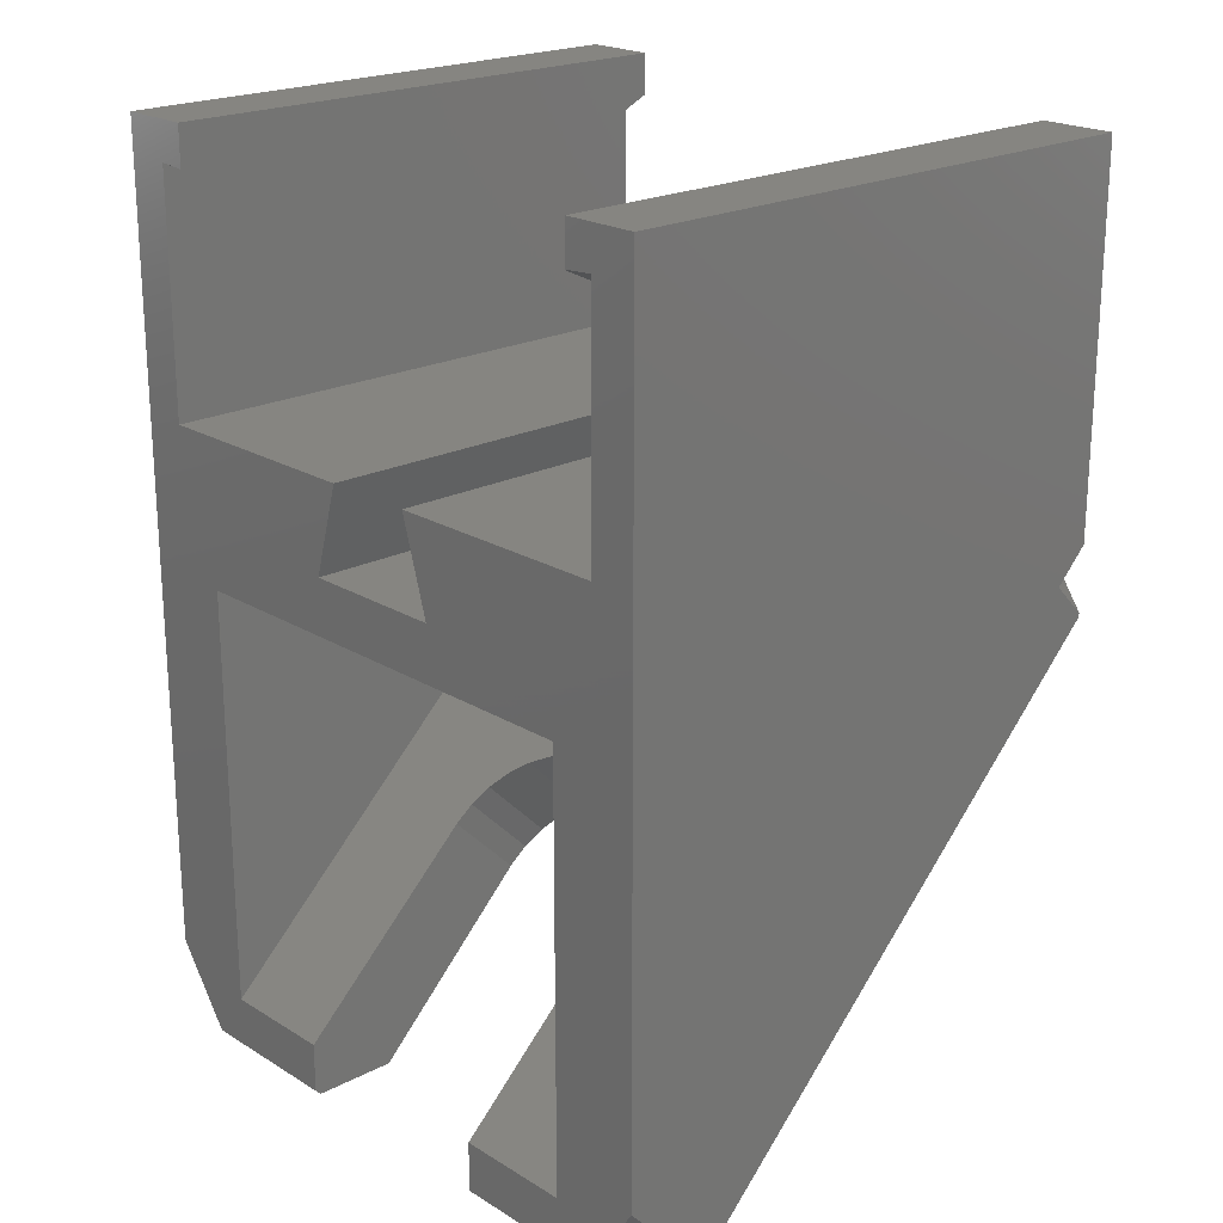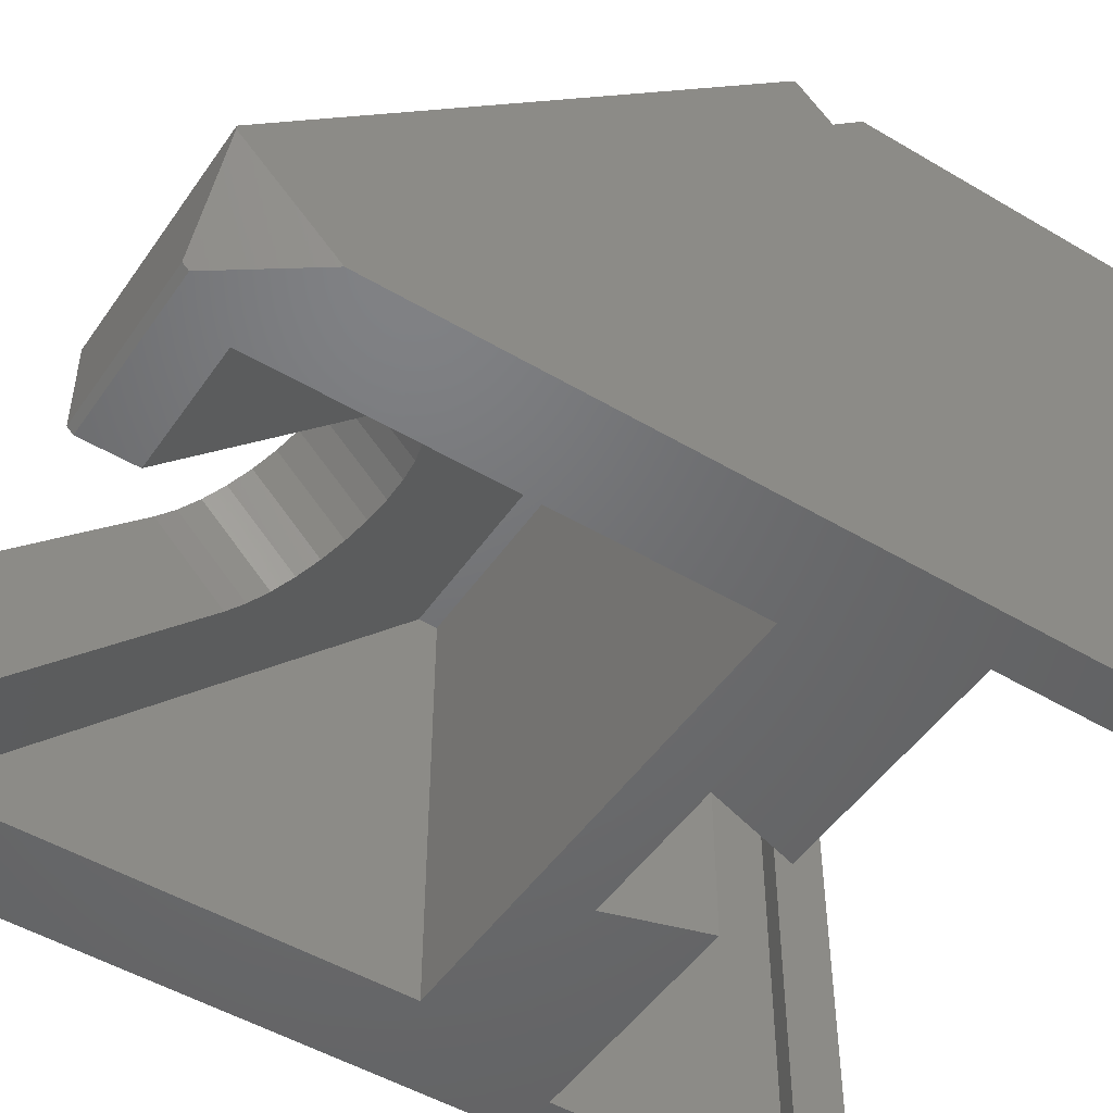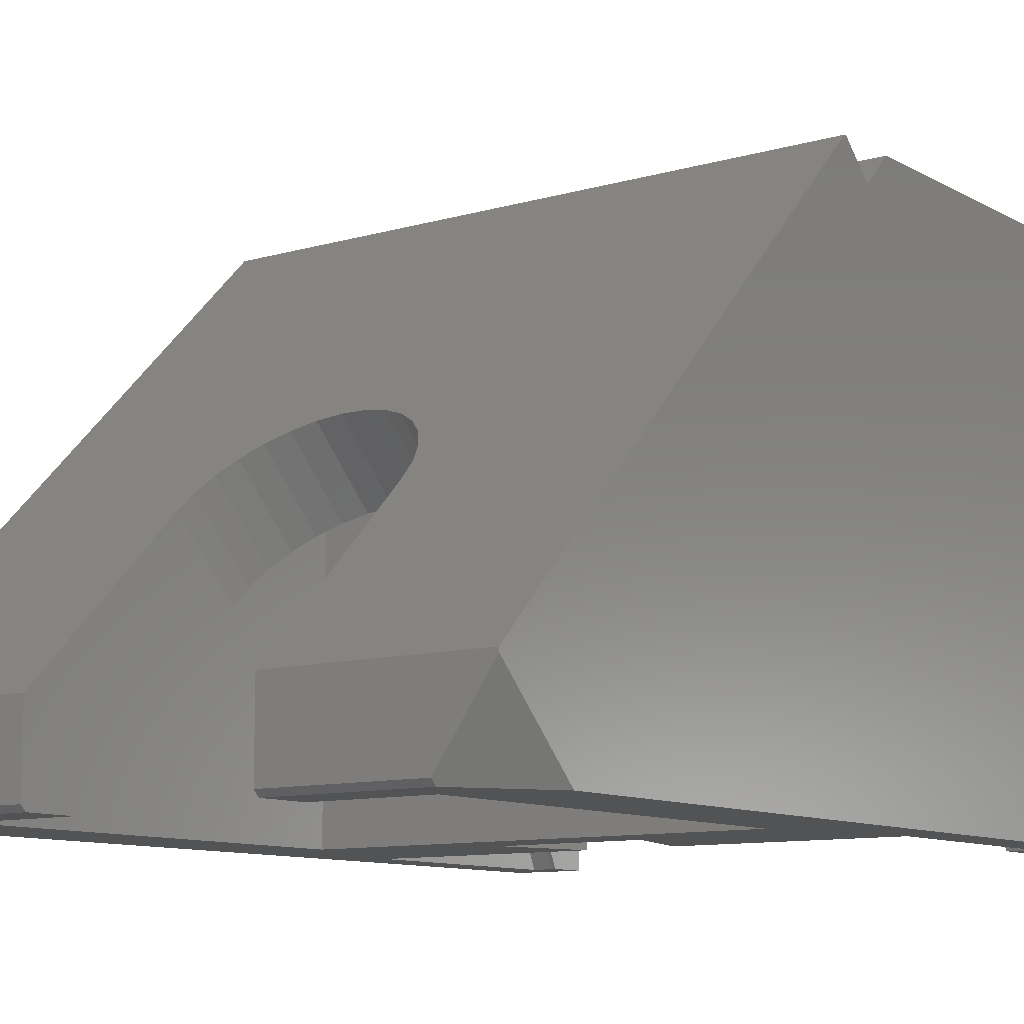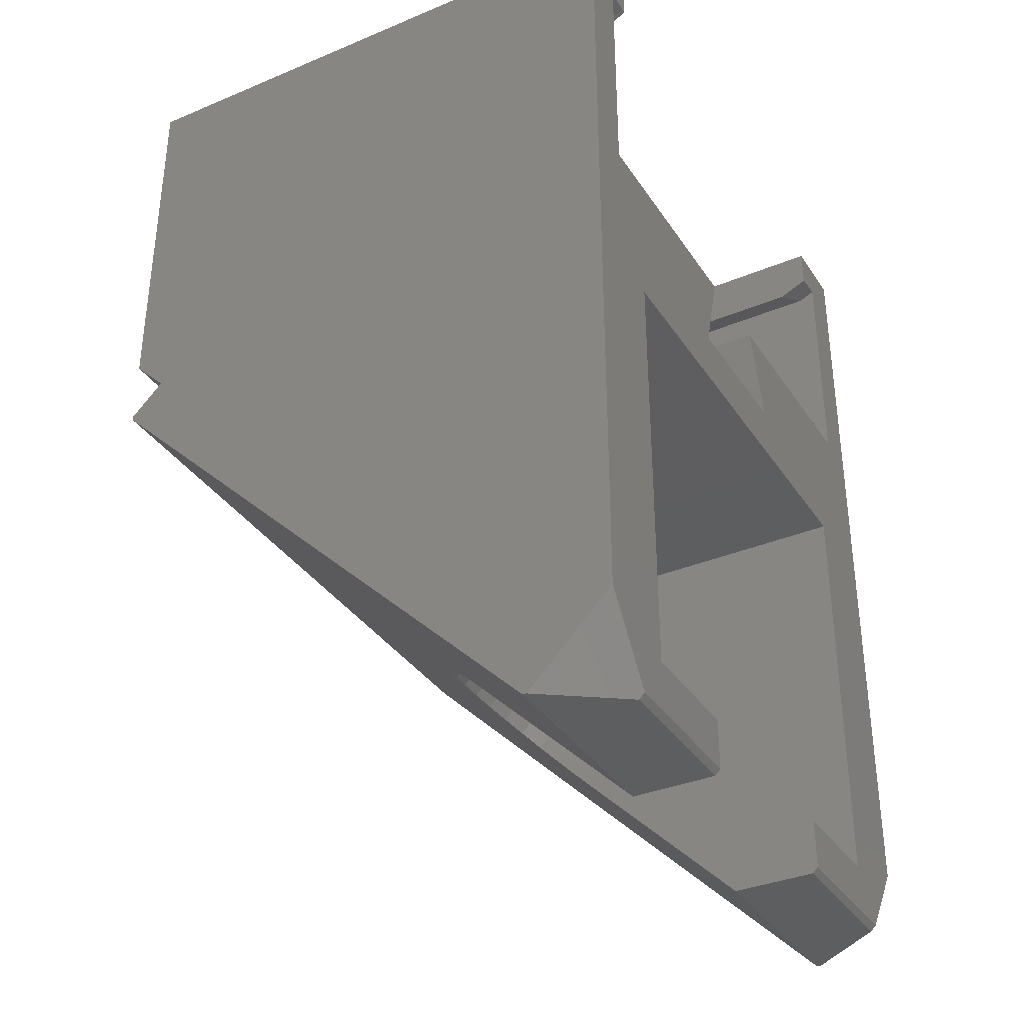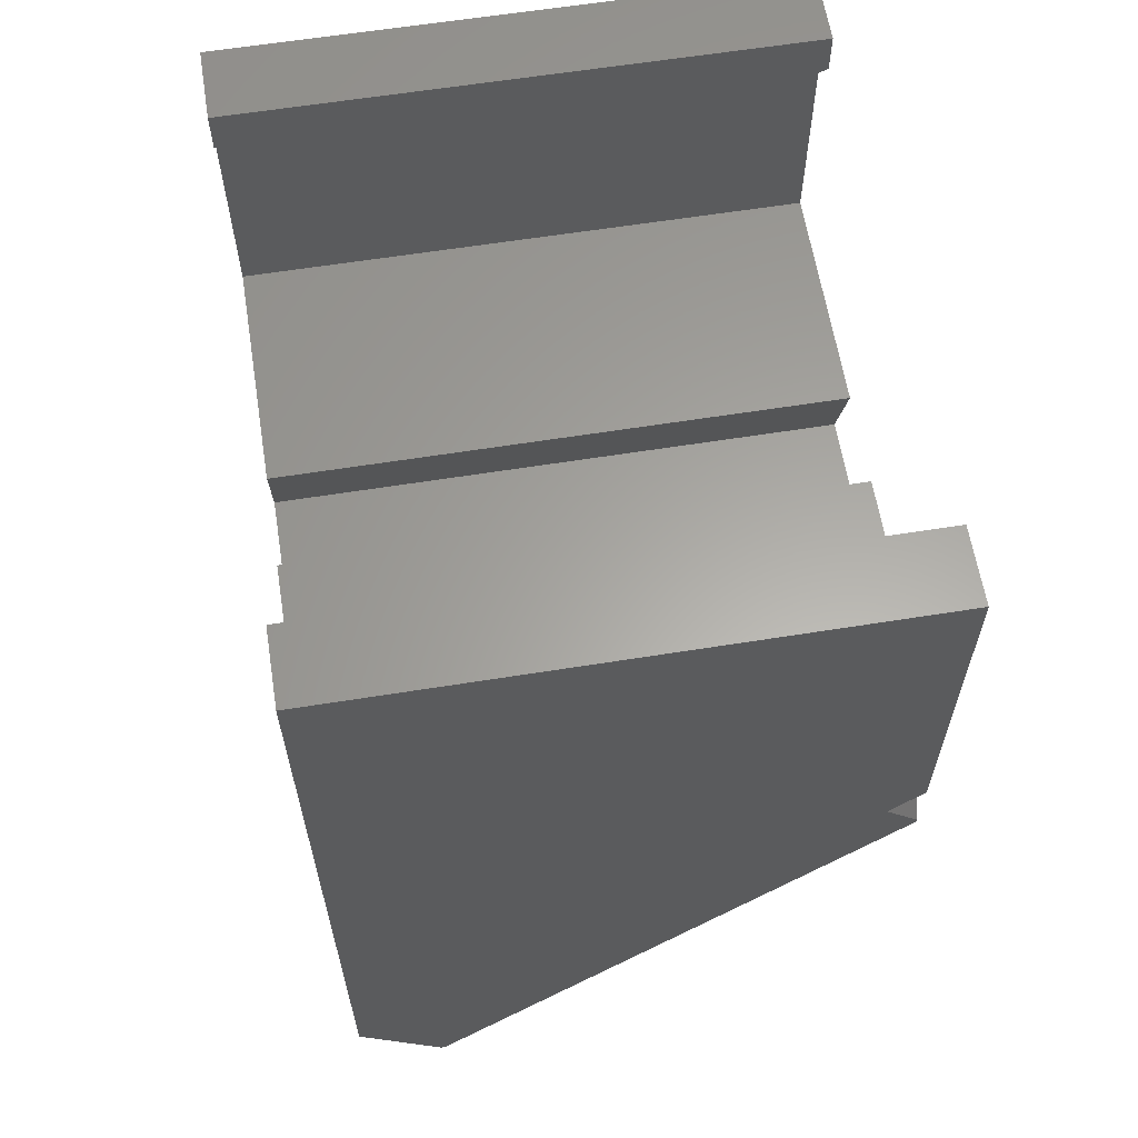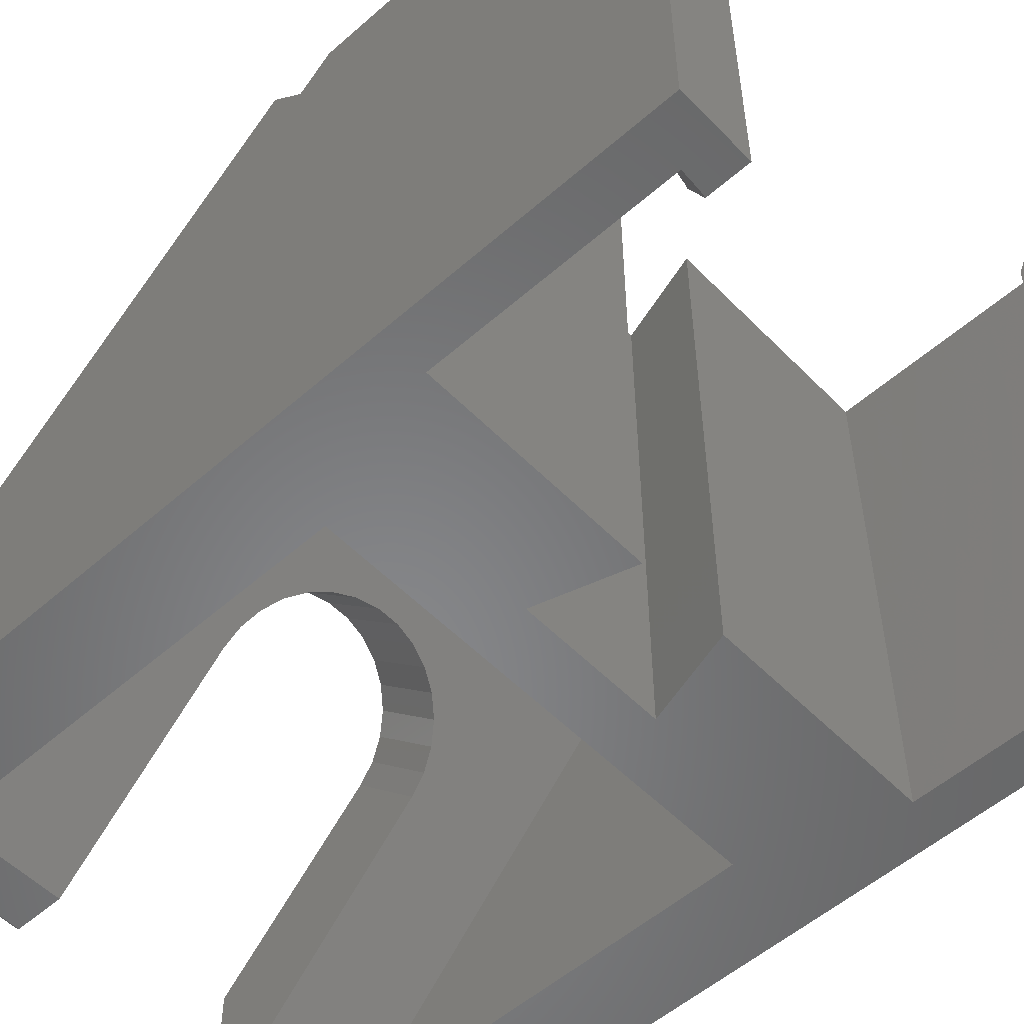
<metadata>
{"format":"stl","ext":"stl","renderer":"f3d","projection":"perspective","resolution":1024,"background":"white","views":[{"elev":21.1,"azim":-132.8,"up":"+Y"},{"elev":-49.4,"azim":56.7,"up":"+Z"},{"elev":-10.3,"azim":36.4,"up":"+Z"},{"elev":-35.2,"azim":119.0,"up":"+Y"},{"elev":61.9,"azim":-99.2,"up":"+Y"},{"elev":-54.1,"azim":133.0,"up":"+Z"}]}
</metadata>
<code>
# stl→obj: 142 verts, 280 faces
v -14.5 -48.7 -15
v -6.15 -49 -14.7
v -14.5 -49 -14.7
v -6.15 -48.7 -15
v 6.15 -48.7 -15
v 14.5 -49 -14.7
v 6.15 -49 -14.7
v 14.5 -48.7 -15
v -17.5 -44.46 -15
v -17.5 -49 -10.46
v 17.5 -49 -10.46
v 17.5 -44.46 -15
v -17.5 -23.75 15
v -0.6429 -36.05 2.699
v 17.5 -23.75 15
v -1.9 -36.24 2.51
v -3.075 -36.61 2.14
v -4.115 -37.14 1.606
v -4.975 -37.82 0.9305
v -5.618 -38.61 0.1431
v -6.007 -39.45 -0.7018
v -6.016 -39.47 -0.7215
v -17.5 -49 -10.25
v -6.15 -40.37 -1.626
v -6.15 -49 -10.25
v 0.6429 -36.05 2.699
v 1.9 -36.24 2.51
v 3.075 -36.61 2.14
v 4.115 -37.14 1.606
v 4.975 -37.82 0.9305
v 5.618 -38.61 0.1431
v 6.007 -39.45 -0.7018
v 6.016 -39.47 -0.7215
v 17.5 -49 -10.25
v 6.15 -40.37 -1.626
v 6.15 -49 -10.25
v -17.5 -21.77 13.23
v -17.5 -23.54 15
v -14.99 -20 15
v -17.5 0 15
v -17.5 0 -15
v -17.5 -20 15
v 17.5 -21.77 13.23
v 17.5 0 15
v 17.5 -20 15
v 17.5 0 -15
v 17.5 -23.54 15
v 14.99 -20 15
v -15.01 0 15
v -15.01 -2.091 15
v -15 -6 15
v -15 -2.092 15
v -15 -15 15
v -4 -20 15
v -2.5 -15 15
v 15.01 -2.091 15
v 15.01 -7.947e-07 15
v 15 0 15
v 15 -0.01042 15
v 15 -6 15
v 15 -2.092 15
v 15 -15 15
v 4 -20 15
v 2.5 -15 15
v -12.5 -46 -15
v -6.15 -46 -15
v 12.5 -23 -15
v -4 -20 -15
v 4 -20 -15
v -12.5 -23 -15
v 12.5 -46 -15
v 6.15 -46 -15
v 15 -15 -15
v 2.5 -15 -15
v 15 -6 -15
v 15 0 -15
v -15 -15 -15
v -2.5 -15 -15
v -15 -6 -15
v -15 0 -15
v -15 -2.503 14.12
v -15 -2.503 -14.12
v -15 0 -14.98
v -15 -3.445e-18 -15
v -15 -2.092 -15
v 15 -2.503 -14.12
v 15 -2.503 14.12
v 15 -2.092 -15
v 15 -2.22e-18 15
v 15 -6.664e-15 -15
v 12.5 -24 8
v 0.6429 -32.48 -0.8679
v -12.5 -24 8
v 1.9 -32.67 -1.061
v 3.075 -33.03 -1.439
v 4.115 -33.55 -1.985
v 4.975 -34.21 -2.676
v 5.618 -34.98 -3.481
v 5.802 -35.37 -3.89
v 6.016 -35.83 -4.365
v 6.15 -36.71 -5.289
v -0.6429 -32.48 -0.8679
v -1.9 -32.67 -1.061
v -3.075 -33.03 -1.439
v -4.115 -33.55 -1.985
v -4.975 -34.21 -2.676
v -5.618 -34.98 -3.481
v -5.802 -35.37 -3.89
v -6.016 -35.83 -4.365
v -6.15 -36.71 -5.289
v 12.5 -23 8
v -12.5 -23 8
v 13.5 -3.353e-16 15
v 14.4 -2.128 15
v 13.81 -2.164 15
v 13.5 -2.219 15
v 13.5 -2.972 -13.39
v 13.81 -2.876 13.47
v 13.5 -2.972 13.39
v 13.81 -2.876 -13.47
v 14.63 -2.618 13.92
v 14.63 -2.618 -13.92
v 13.81 -2.164 -15
v 14.4 -2.128 -15
v 13.5 -2.219 -15
v 13.5 -6.997e-15 -15
v -13.81 -2.164 -15
v -13.5 -5.202e-16 -15
v -13.5 -2.219 -15
v -14.4 -2.128 -15
v -13.81 -2.876 13.47
v -13.5 -2.972 -13.39
v -13.5 -2.972 13.39
v -13.81 -2.876 -13.47
v -14.63 -2.618 13.92
v -14.63 -2.618 -13.92
v -13.81 -2.164 15
v -14.4 -2.128 15
v -13.5 -2.219 15
v -15.01 6.661e-15 15
v -15.01 0 -15
v -13.5 6.141e-15 15
f 1 2 3
f 2 1 4
f 5 6 7
f 6 5 8
f 3 9 1
f 9 3 10
f 11 8 12
f 8 11 6
f 13 14 15
f 13 16 14
f 13 17 16
f 13 18 17
f 13 19 18
f 13 20 19
f 13 21 20
f 13 22 21
f 23 22 13
f 22 23 24
f 24 23 25
f 26 15 14
f 27 15 26
f 28 15 27
f 29 15 28
f 30 15 29
f 31 15 30
f 32 15 31
f 33 15 32
f 34 33 35
f 34 35 36
f 33 34 15
f 37 38 39
f 37 40 41
f 40 37 42
f 9 37 41
f 23 37 9
f 37 13 38
f 23 9 10
f 37 23 13
f 43 44 45
f 44 43 46
f 15 43 47
f 34 43 15
f 43 12 46
f 43 34 12
f 12 34 11
f 43 48 47
f 49 40 50
f 50 51 52
f 40 51 50
f 53 54 55
f 54 53 39
f 42 51 40
f 51 42 53
f 53 42 39
f 56 44 57
f 58 57 44
f 57 58 59
f 60 44 56
f 60 56 61
f 44 60 45
f 62 45 60
f 62 48 45
f 62 63 48
f 63 62 64
f 48 15 47
f 63 15 48
f 54 15 63
f 13 54 39
f 13 39 38
f 54 13 15
f 4 65 66
f 9 65 1
f 1 65 4
f 67 68 69
f 68 67 70
f 5 71 8
f 71 5 72
f 12 73 46
f 71 12 8
f 12 71 67
f 12 67 73
f 69 73 67
f 73 69 74
f 75 46 73
f 46 75 76
f 77 68 70
f 68 77 78
f 65 9 70
f 41 79 77
f 70 9 77
f 41 77 9
f 79 41 80
f 3 23 10
f 23 3 25
f 25 3 2
f 6 34 36
f 6 36 7
f 34 6 11
f 42 37 39
f 45 48 43
f 53 79 51
f 79 53 77
f 81 51 82
f 51 81 52
f 83 84 80
f 82 79 85
f 79 82 51
f 85 79 80
f 84 85 80
f 73 60 75
f 60 73 62
f 86 75 87
f 75 86 88
f 76 89 58
f 89 76 90
f 87 60 61
f 60 87 75
f 90 76 75
f 89 59 58
f 88 90 75
f 78 53 55
f 53 78 77
f 73 64 62
f 64 73 74
f 69 64 74
f 64 69 63
f 54 78 55
f 78 54 68
f 69 54 63
f 54 69 68
f 91 92 93
f 91 94 92
f 91 95 94
f 91 96 95
f 91 97 96
f 91 98 97
f 91 99 98
f 91 100 99
f 91 101 100
f 71 101 91
f 101 71 72
f 102 93 92
f 103 93 102
f 104 93 103
f 105 93 104
f 106 93 105
f 107 93 106
f 108 93 107
f 109 93 108
f 110 93 109
f 65 110 66
f 110 65 93
f 93 111 91
f 111 93 112
f 93 70 112
f 70 93 65
f 70 111 112
f 111 70 67
f 67 91 111
f 91 67 71
f 35 100 101
f 100 35 33
f 20 106 19
f 106 20 107
f 14 92 26
f 92 14 102
f 25 110 24
f 110 25 66
f 2 66 25
f 66 2 4
f 100 32 99
f 32 100 33
f 36 101 72
f 7 72 5
f 72 7 36
f 101 36 35
f 30 96 97
f 96 30 29
f 24 109 22
f 109 24 110
f 29 95 96
f 95 29 28
f 103 14 16
f 14 103 102
f 18 104 17
f 104 18 105
f 27 95 28
f 95 27 94
f 26 94 27
f 94 26 92
f 99 31 98
f 31 99 32
f 20 108 107
f 108 20 21
f 21 109 108
f 109 21 22
f 31 97 98
f 97 31 30
f 19 105 18
f 105 19 106
f 104 16 17
f 16 104 103
f 113 59 89
f 59 113 114
f 114 113 115
f 115 113 116
f 59 56 57
f 56 59 114
f 117 118 119
f 120 118 117
f 118 120 121
f 122 121 120
f 121 122 87
f 87 122 86
f 115 121 114
f 121 115 118
f 116 118 115
f 118 116 119
f 114 87 61
f 87 114 121
f 114 61 56
f 123 122 120
f 122 123 124
f 124 86 122
f 86 124 88
f 125 120 117
f 120 125 123
f 90 113 89
f 113 90 126
f 124 90 88
f 126 124 123
f 126 123 125
f 124 126 90
f 127 128 129
f 130 128 127
f 84 130 85
f 130 84 128
f 131 132 133
f 134 131 135
f 136 135 81
f 131 134 132
f 135 136 134
f 136 81 82
f 127 136 130
f 136 127 134
f 129 134 127
f 134 129 132
f 130 82 85
f 82 130 136
f 135 137 138
f 137 135 131
f 81 138 52
f 138 81 135
f 52 138 50
f 131 139 137
f 139 131 133
f 140 141 49
f 49 50 140
f 142 83 140
f 128 83 142
f 83 128 84
f 140 83 141
f 142 137 139
f 142 138 137
f 140 138 142
f 138 140 50
f 46 58 44
f 58 46 76
f 83 80 141
f 141 40 49
f 141 41 40
f 41 141 80
f 133 142 139
f 142 133 128
f 132 128 133
f 128 132 129
f 117 126 125
f 126 117 113
f 119 113 117
f 113 119 116

</code>
